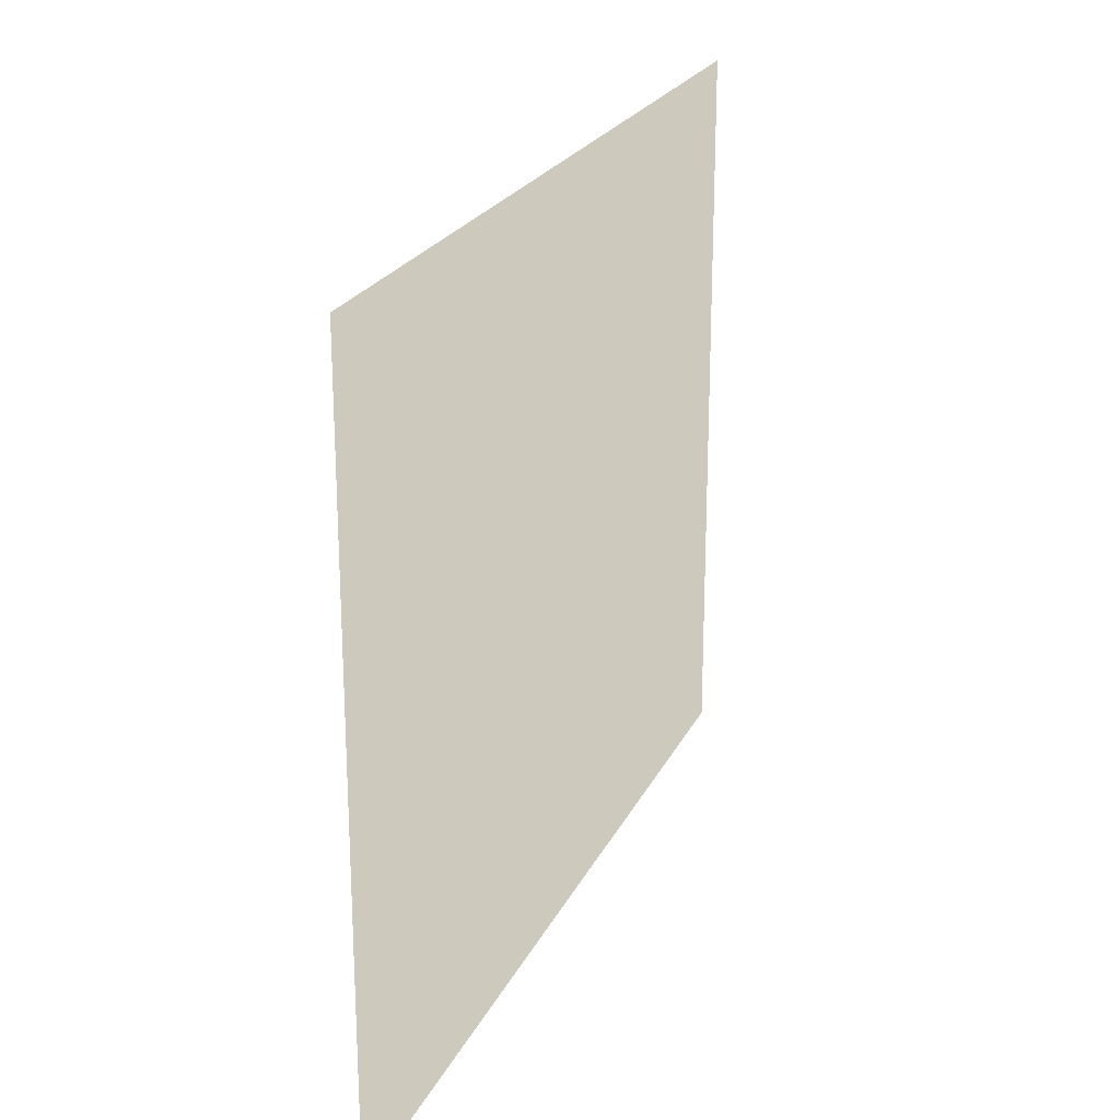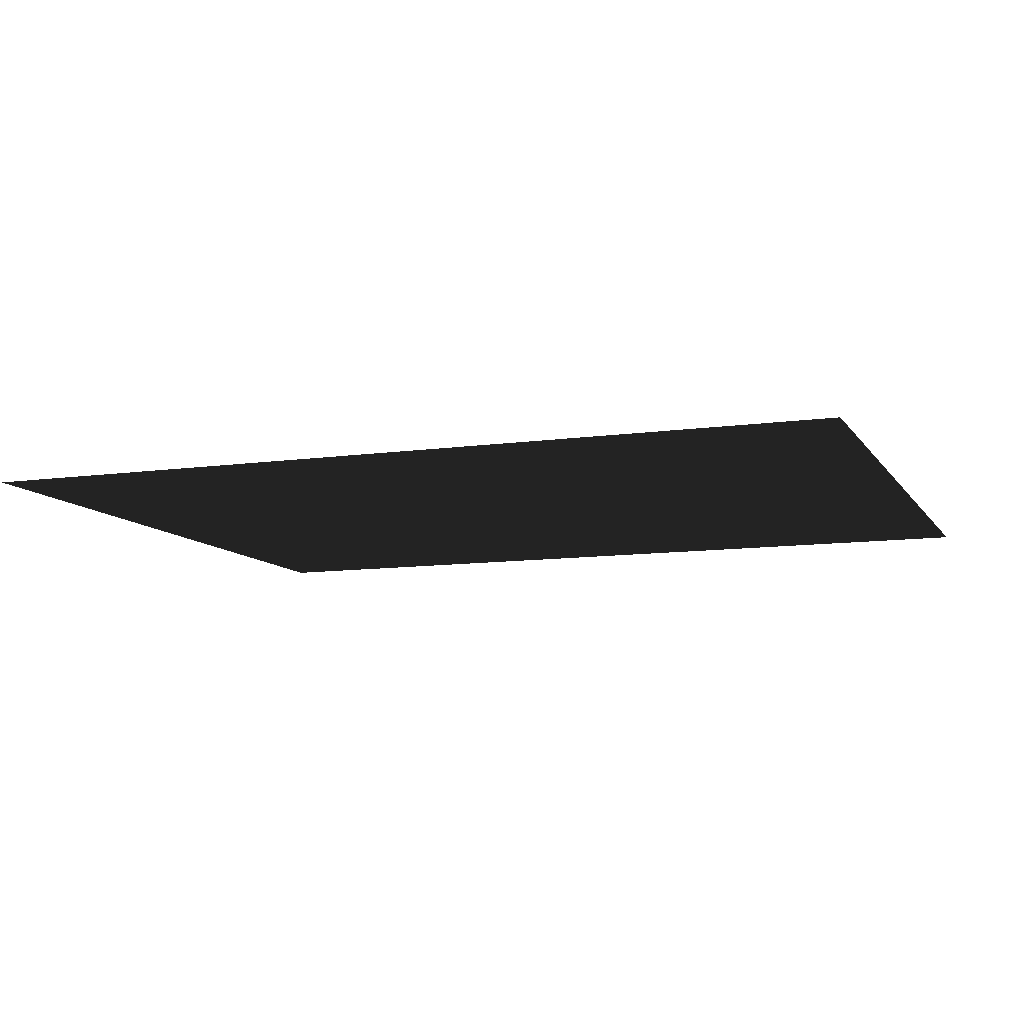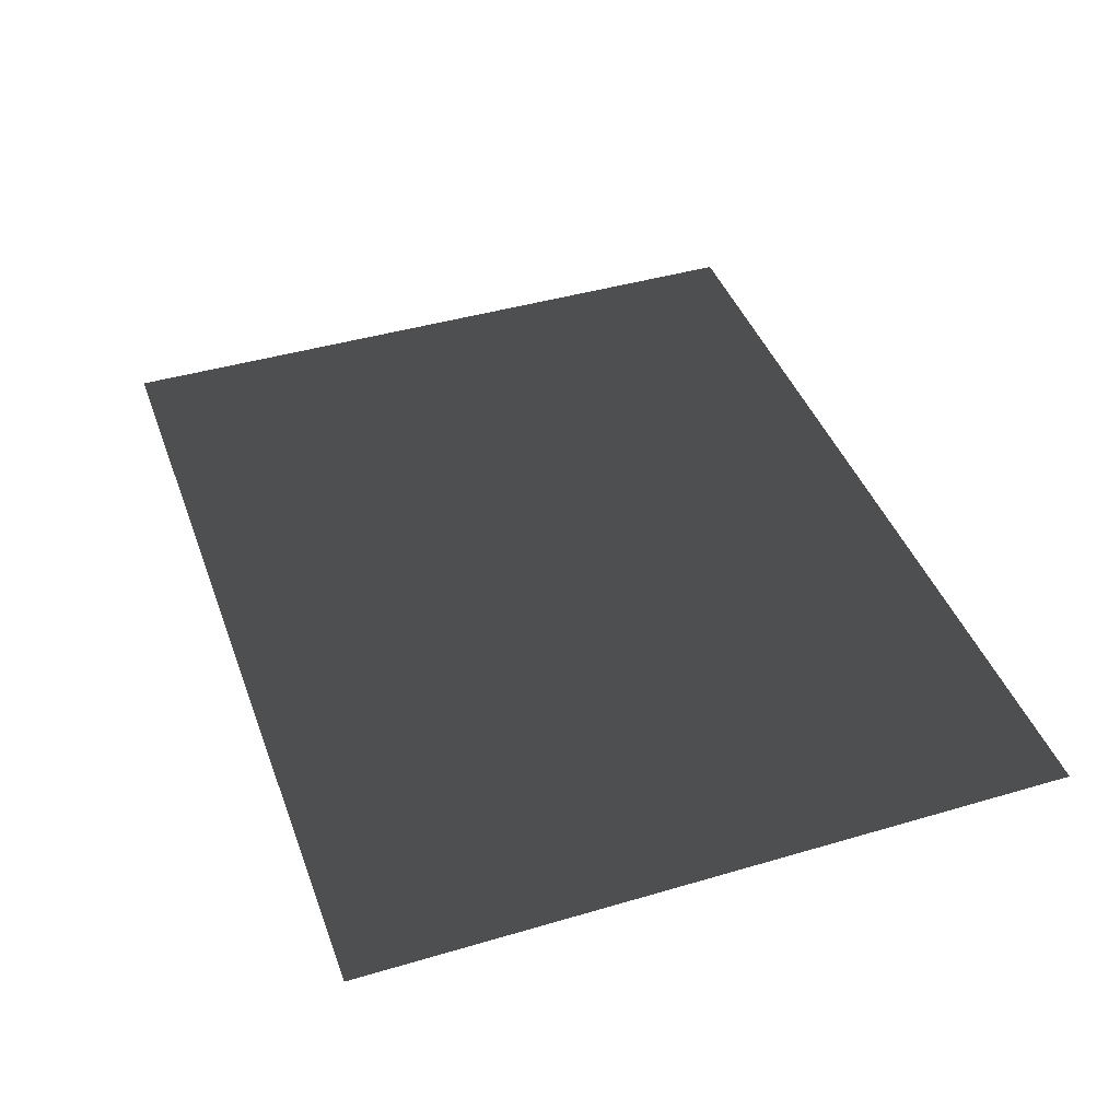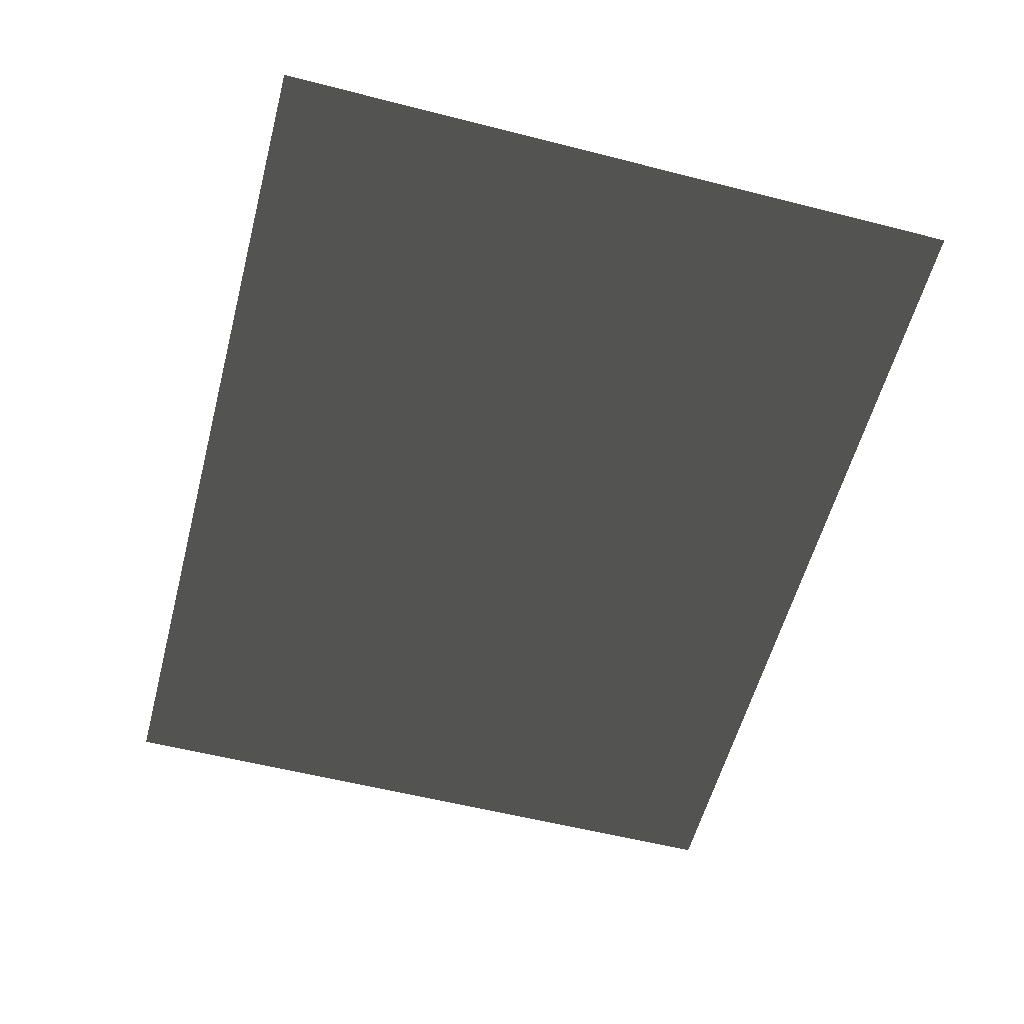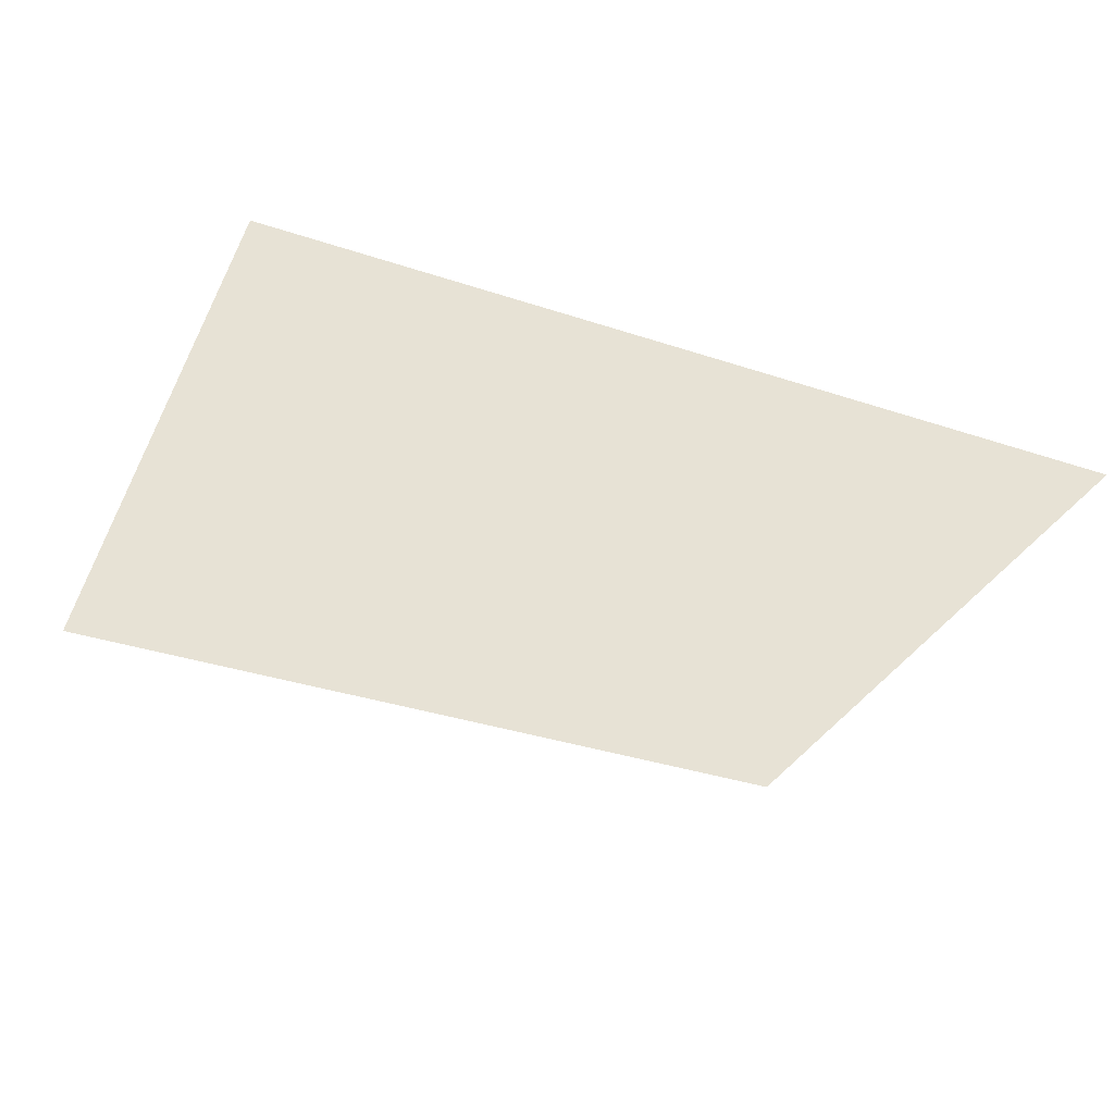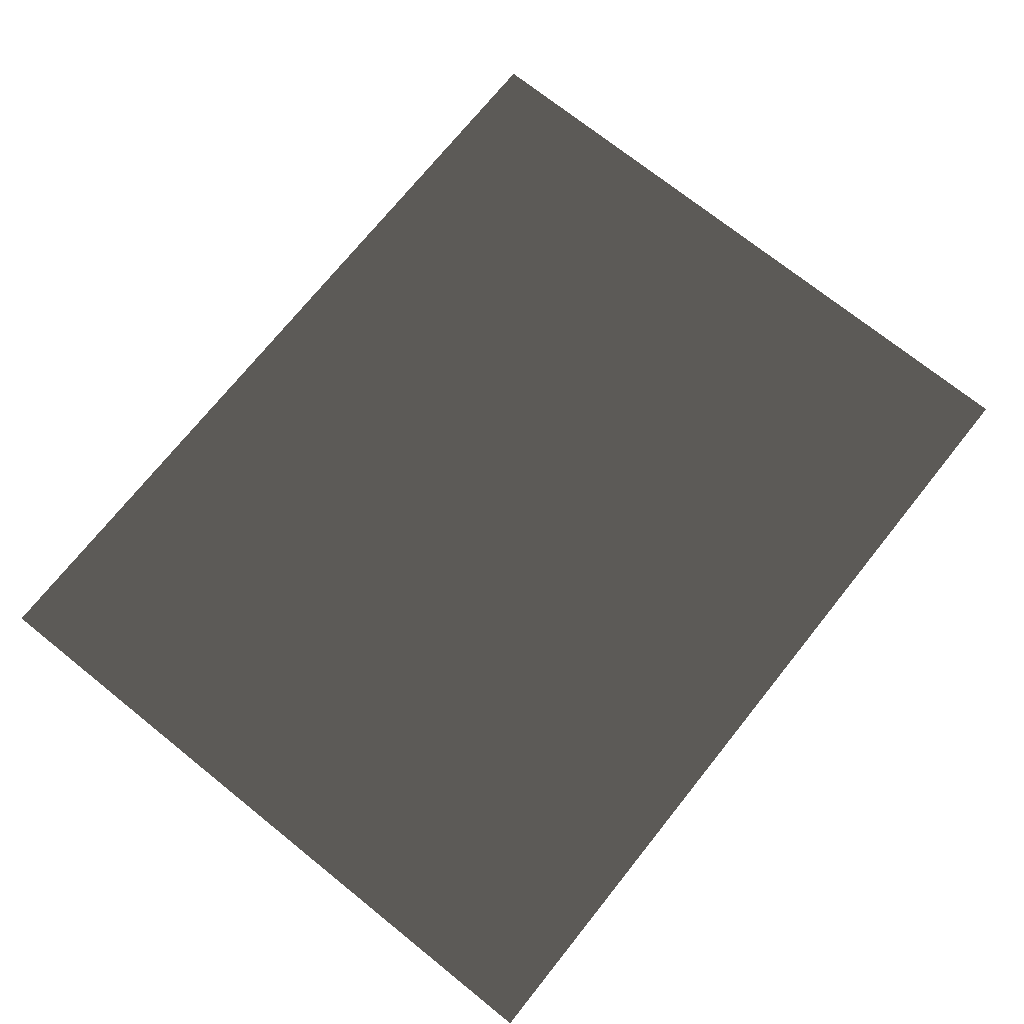
<metadata>
{"format":"obj","ext":"obj","renderer":"f3d","projection":"perspective","resolution":1024,"background":"white","views":[{"elev":22.7,"azim":110.2,"up":"+Y"},{"elev":-10.1,"azim":20.2,"up":"+Z"},{"elev":42.6,"azim":70.6,"up":"+Z"},{"elev":-57.4,"azim":-104.8,"up":"+Z"},{"elev":-35.0,"azim":156.1,"up":"+Z"},{"elev":72.7,"azim":128.7,"up":"+Z"}]}
</metadata>
<code>
v 3.672 -3.05 0.2307
v 3.672 3.843 0.2307
v -4.994 -3.05 0.2307
v -4.994 3.843 0.2307
g Platform_House.051_37949_464
f 1 3 2
f 2 3 4

</code>
